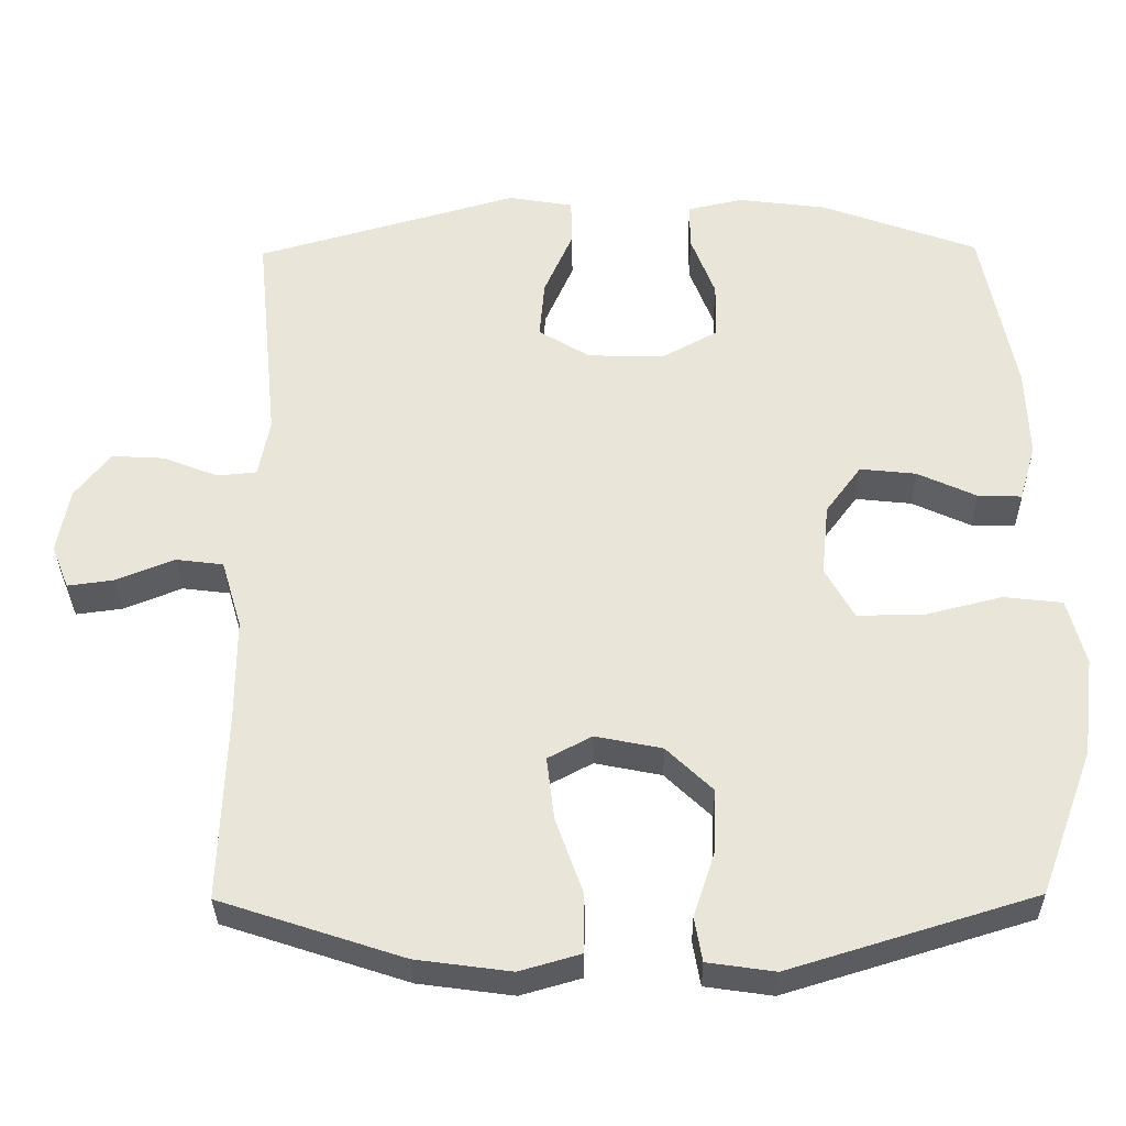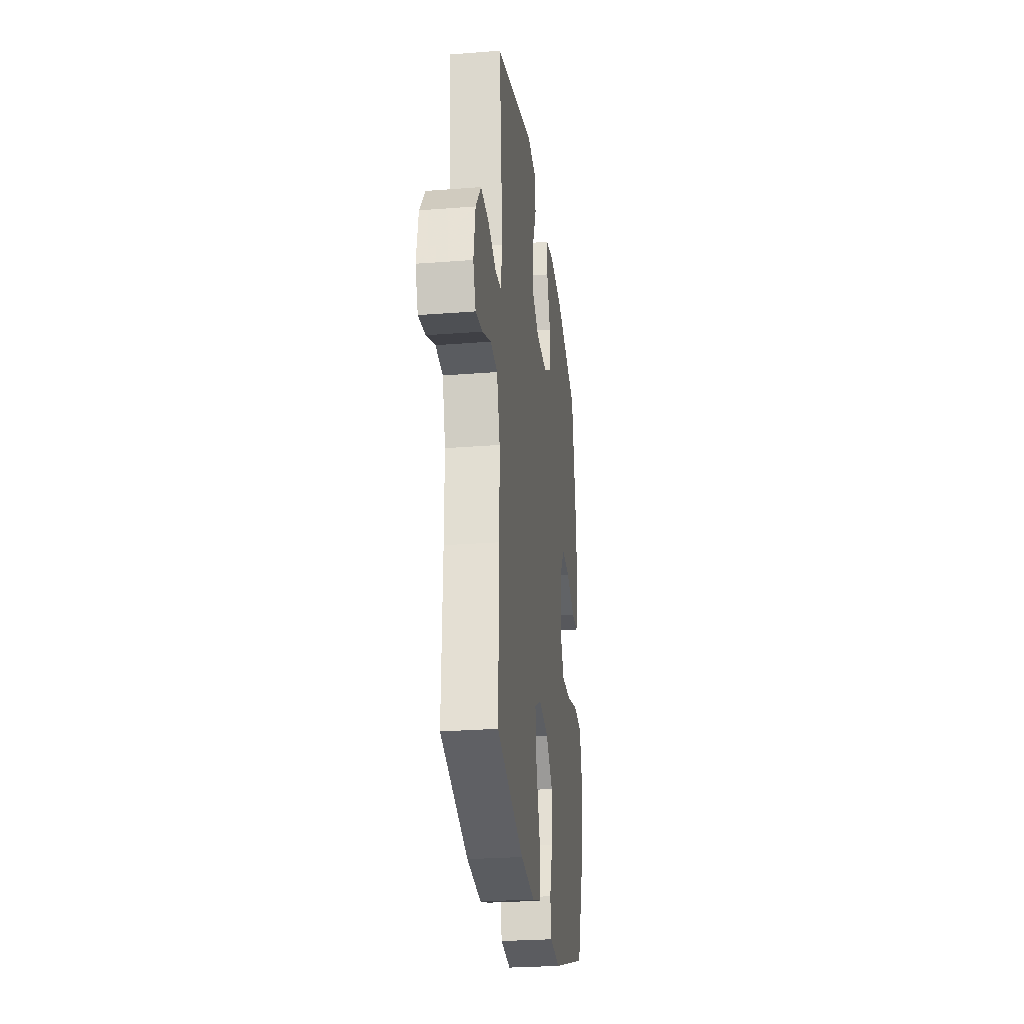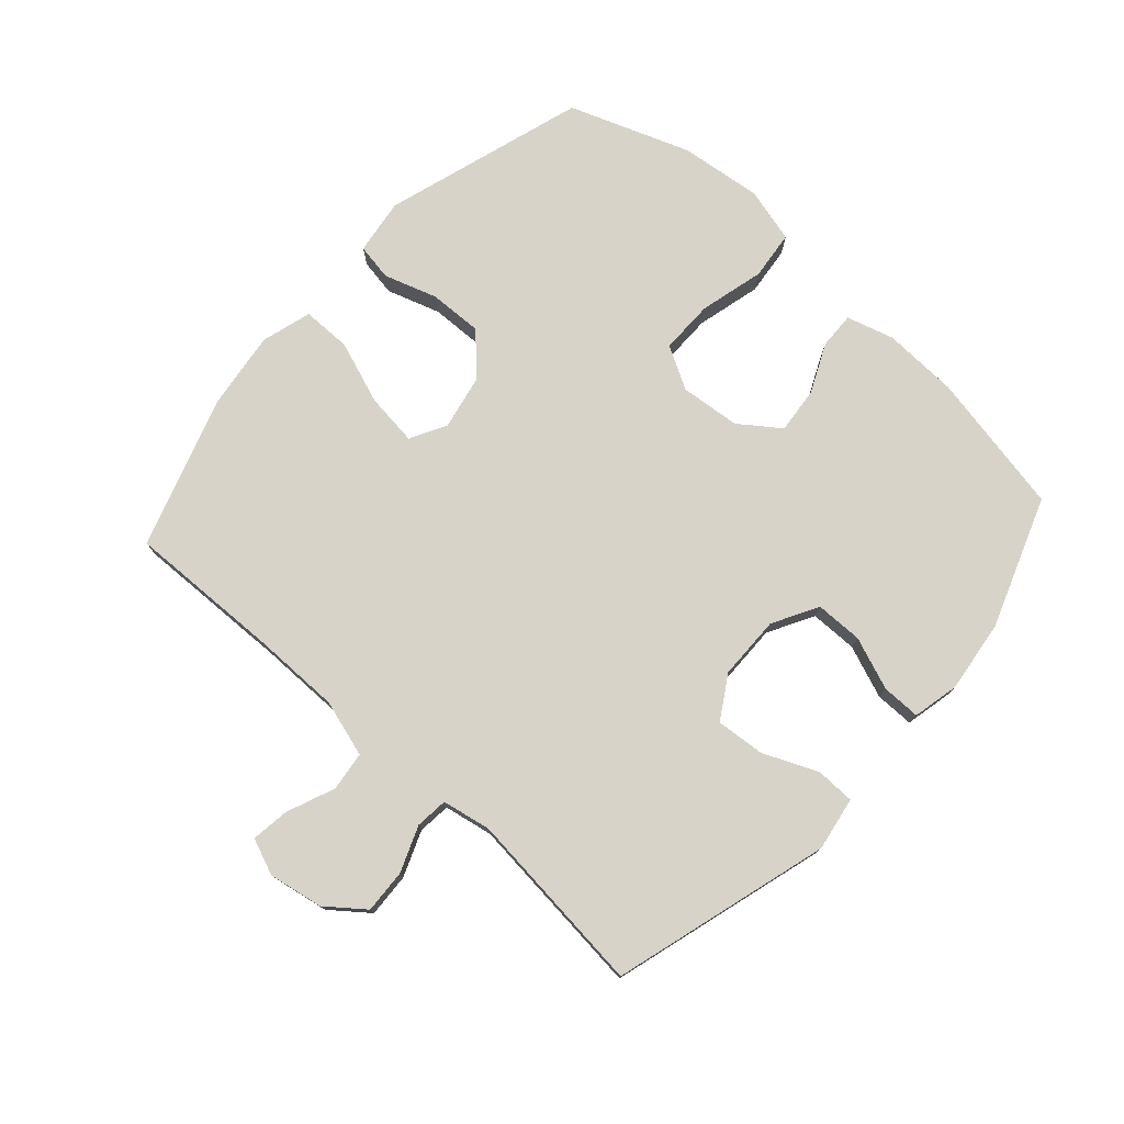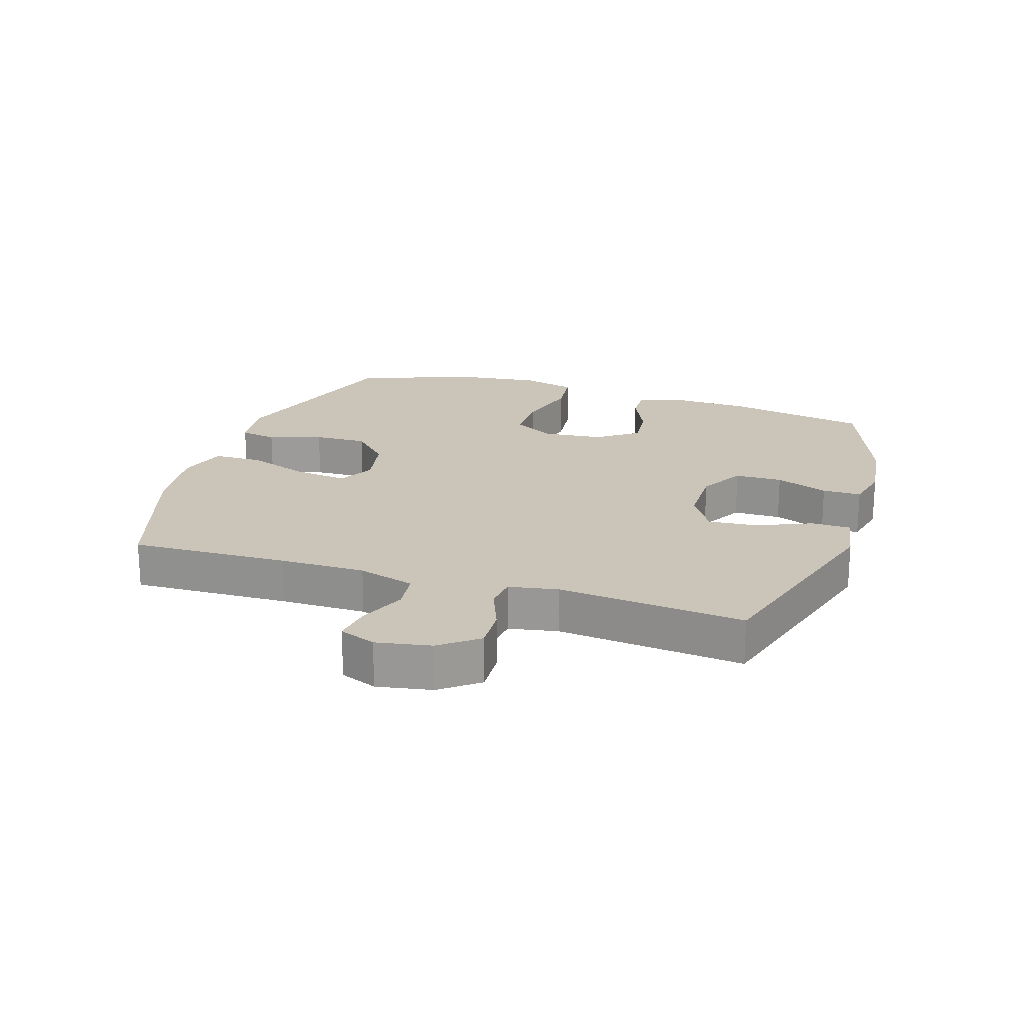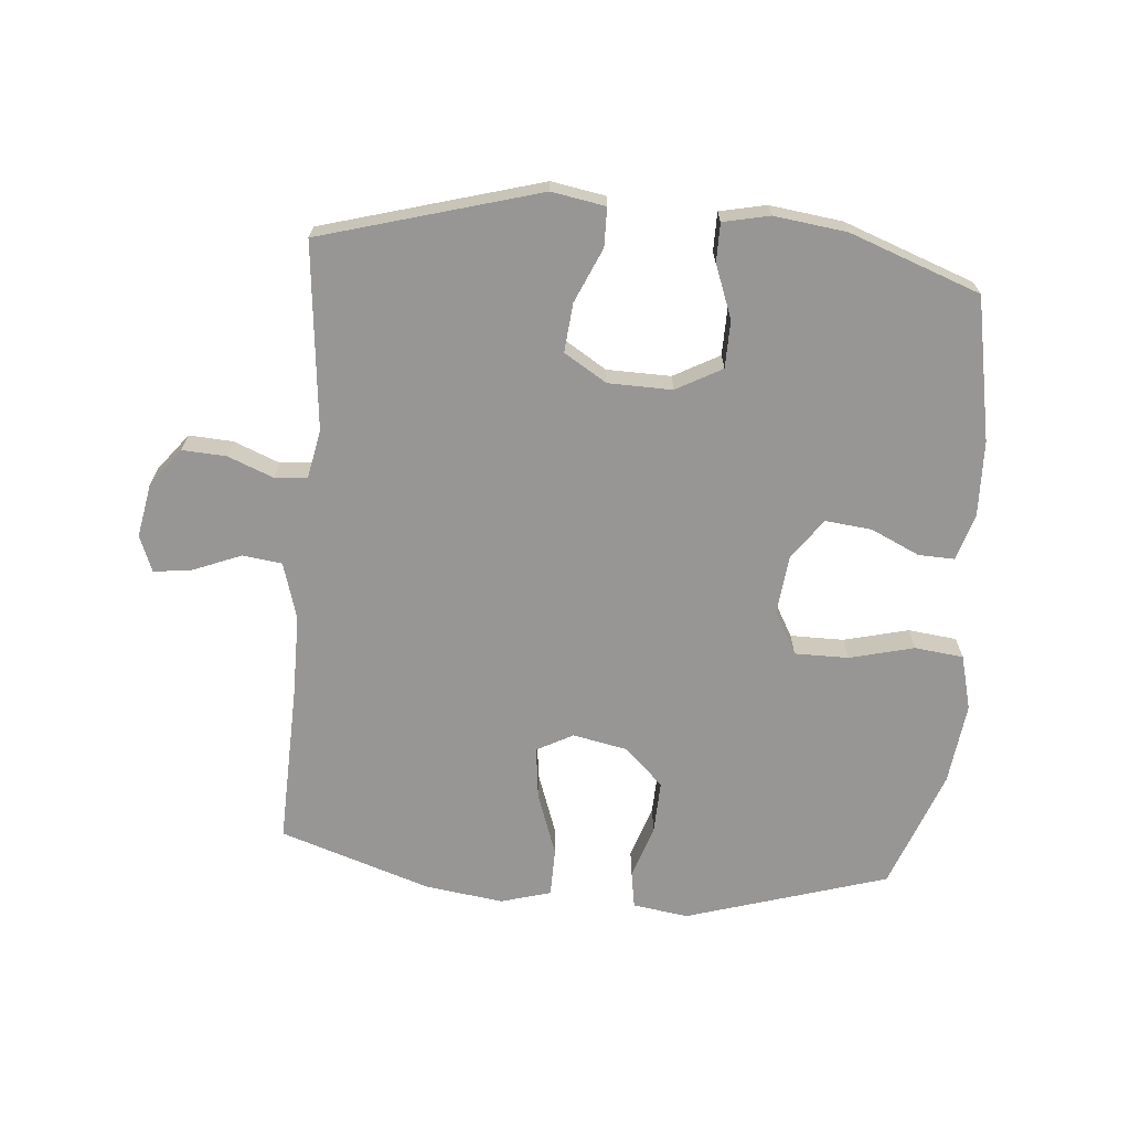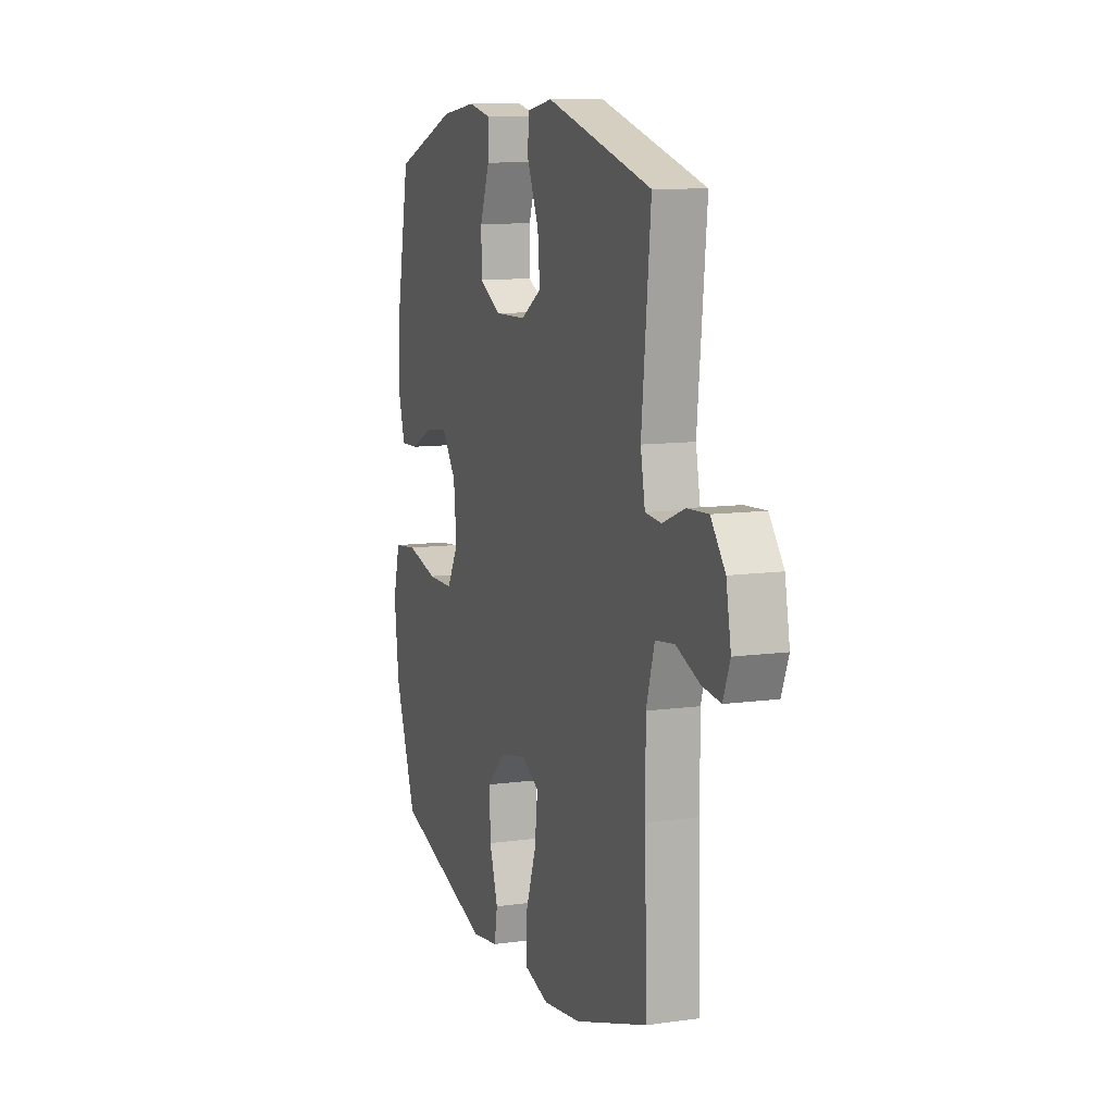
<metadata>
{"format":"obj","ext":"obj","renderer":"f3d","projection":"perspective","resolution":1024,"background":"white","views":[{"elev":-33.0,"azim":0.8,"up":"+Z"},{"elev":-26.5,"azim":-83.0,"up":"+Z"},{"elev":76.5,"azim":-47.9,"up":"+Y"},{"elev":20.3,"azim":-72.0,"up":"+Y"},{"elev":-67.9,"azim":-4.9,"up":"+Y"},{"elev":10.3,"azim":-109.5,"up":"+Z"}]}
</metadata>
<code>
v -0.5 0.07 -0.5
v -0.492 0.07 -0.249
v -0.492 0.07 -0.112
v -0.519 0.07 -0.021
v -0.582 0.07 -0.013
v -0.659 0.07 -0.044
v -0.72 0.07 -0.052
v -0.743 0.07 0.006
v -0.727 0.07 0.093
v -0.68 0.07 0.153
v -0.61 0.07 0.149
v -0.537 0.07 0.12
v -0.485 0.07 0.125
v -0.47 0.07 0.203
v -0.5 0.07 0.5
v -0.152 0.07 0.599
v -0.066 0.07 0.584
v -0.065 0.07 0.522
v -0.103 0.07 0.435
v -0.11 0.07 0.357
v -0.042 0.07 0.315
v 0.06 0.07 0.313
v 0.133 0.07 0.353
v 0.134 0.07 0.429
v 0.102 0.07 0.513
v 0.102 0.07 0.575
v 0.176 0.07 0.591
v 0.292 0.07 0.576
v 0.5 0.07 0.5
v 0.544 0.07 0.271
v 0.548 0.07 0.151
v 0.526 0.07 0.076
v 0.468 0.07 0.078
v 0.39 0.07 0.114
v 0.316 0.07 0.122
v 0.269 0.07 0.058
v 0.259 0.07 -0.038
v 0.297 0.07 -0.106
v 0.383 0.07 -0.106
v 0.486 0.07 -0.08
v 0.564 0.07 -0.089
v 0.587 0.07 -0.177
v 0.571 0.07 -0.308
v 0.5 0.07 -0.5
v 0.177 0.07 -0.599
v 0.088 0.07 -0.586
v 0.078 0.07 -0.527
v 0.106 0.07 -0.442
v 0.109 0.07 -0.357
v 0.048 0.07 -0.298
v -0.04 0.07 -0.28
v -0.098 0.07 -0.311
v -0.088 0.07 -0.395
v -0.052 0.07 -0.496
v -0.053 0.07 -0.574
v -0.133 0.07 -0.597
v -0.258 0.07 -0.58
v -0.5 0 -0.5
v -0.492 0 -0.249
v -0.492 0 -0.112
v -0.519 0 -0.021
v -0.582 0 -0.013
v -0.659 0 -0.044
v -0.72 0 -0.052
v -0.743 0 0.006
v -0.727 0 0.093
v -0.68 0 0.153
v -0.61 0 0.149
v -0.537 0 0.12
v -0.485 0 0.125
v -0.47 0 0.203
v -0.5 0 0.5
v -0.152 0 0.599
v -0.066 0 0.584
v -0.065 0 0.522
v -0.103 0 0.435
v -0.11 0 0.357
v -0.042 0 0.315
v 0.06 0 0.313
v 0.133 0 0.353
v 0.134 0 0.429
v 0.102 0 0.513
v 0.102 0 0.575
v 0.176 0 0.591
v 0.292 0 0.576
v 0.5 0 0.5
v 0.544 0 0.271
v 0.548 0 0.151
v 0.526 0 0.076
v 0.468 0 0.078
v 0.39 0 0.114
v 0.316 0 0.122
v 0.269 0 0.058
v 0.259 0 -0.038
v 0.297 0 -0.106
v 0.383 0 -0.106
v 0.486 0 -0.08
v 0.564 0 -0.089
v 0.587 0 -0.177
v 0.571 0 -0.308
v 0.5 0 -0.5
v 0.177 0 -0.599
v 0.088 0 -0.586
v 0.078 0 -0.527
v 0.106 0 -0.442
v 0.109 0 -0.357
v 0.048 0 -0.298
v -0.04 0 -0.28
v -0.098 0 -0.311
v -0.088 0 -0.395
v -0.052 0 -0.496
v -0.053 0 -0.574
v -0.133 0 -0.597
v -0.258 0 -0.58
f 57 1 2
f 56 57 2
f 55 56 2
f 54 55 2
f 53 54 2
f 52 53 2 3
f 51 52 3 4
f 50 51 4
f 46 47 48
f 45 46 48
f 44 45 48
f 43 44 48
f 42 43 48
f 41 42 48
f 40 41 48
f 39 40 48
f 38 39 48 49
f 37 38 49 50
f 32 33 34
f 31 32 34
f 30 31 34
f 29 30 34
f 28 29 34
f 27 28 34
f 26 27 34
f 25 26 34
f 24 25 34
f 23 24 34 35
f 22 23 35 36
f 17 18 19
f 16 17 19
f 15 16 19
f 14 15 19
f 13 14 19 20
f 10 11 12
f 9 10 12
f 8 9 12
f 7 8 12
f 6 7 12
f 5 6 12
f 4 5 12 13
f 50 4 13
f 37 50 13
f 36 37 13
f 22 36 13
f 21 22 13
f 13 20 21
f 59 58 114
f 59 114 113
f 59 113 112
f 59 112 111
f 59 111 110
f 60 59 110 109
f 61 60 109 108
f 61 108 107
f 105 104 103
f 105 103 102
f 105 102 101
f 105 101 100
f 105 100 99
f 105 99 98
f 105 98 97
f 105 97 96
f 106 105 96 95
f 107 106 95 94
f 91 90 89
f 91 89 88
f 91 88 87
f 91 87 86
f 91 86 85
f 91 85 84
f 91 84 83
f 91 83 82
f 91 82 81
f 92 91 81 80
f 93 92 80 79
f 76 75 74
f 76 74 73
f 76 73 72
f 76 72 71
f 77 76 71 70
f 69 68 67
f 69 67 66
f 69 66 65
f 69 65 64
f 69 64 63
f 69 63 62
f 70 69 62 61
f 70 61 107
f 70 107 94
f 70 94 93
f 70 93 79
f 70 79 78
f 78 77 70
f 1 58 59 2
f 2 59 60 3
f 3 60 61 4
f 4 61 62 5
f 5 62 63 6
f 6 63 64 7
f 7 64 65 8
f 8 65 66 9
f 9 66 67 10
f 10 67 68 11
f 11 68 69 12
f 12 69 70 13
f 13 70 71 14
f 14 71 72 15
f 15 72 73 16
f 16 73 74 17
f 17 74 75 18
f 18 75 76 19
f 19 76 77 20
f 20 77 78 21
f 21 78 79 22
f 22 79 80 23
f 23 80 81 24
f 24 81 82 25
f 25 82 83 26
f 26 83 84 27
f 27 84 85 28
f 28 85 86 29
f 29 86 87 30
f 30 87 88 31
f 31 88 89 32
f 32 89 90 33
f 33 90 91 34
f 34 91 92 35
f 35 92 93 36
f 36 93 94 37
f 37 94 95 38
f 38 95 96 39
f 39 96 97 40
f 40 97 98 41
f 41 98 99 42
f 42 99 100 43
f 43 100 101 44
f 44 101 102 45
f 45 102 103 46
f 46 103 104 47
f 47 104 105 48
f 48 105 106 49
f 49 106 107 50
f 50 107 108 51
f 51 108 109 52
f 52 109 110 53
f 53 110 111 54
f 54 111 112 55
f 55 112 113 56
f 56 113 114 57
f 57 114 58 1

</code>
